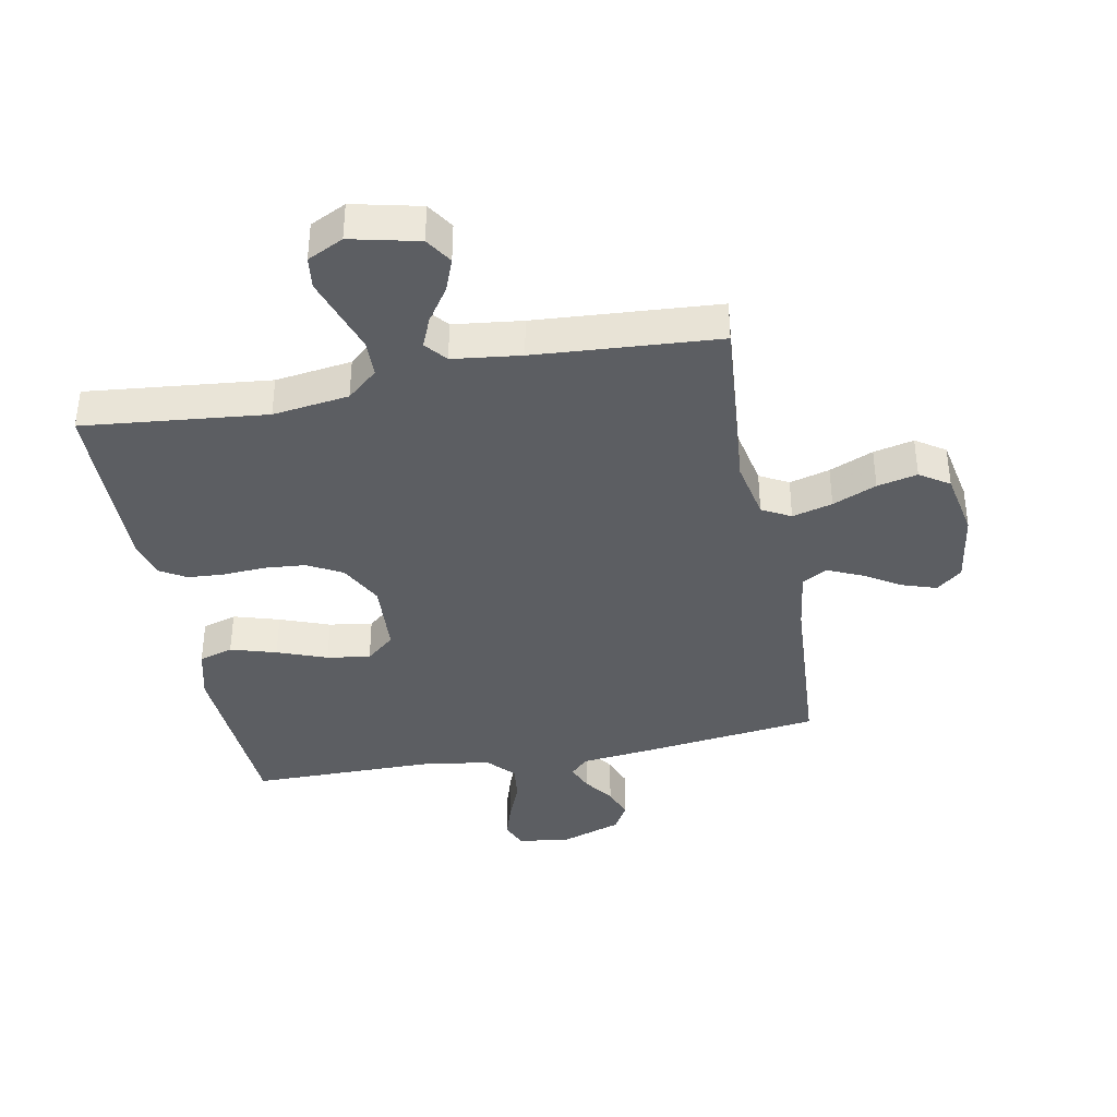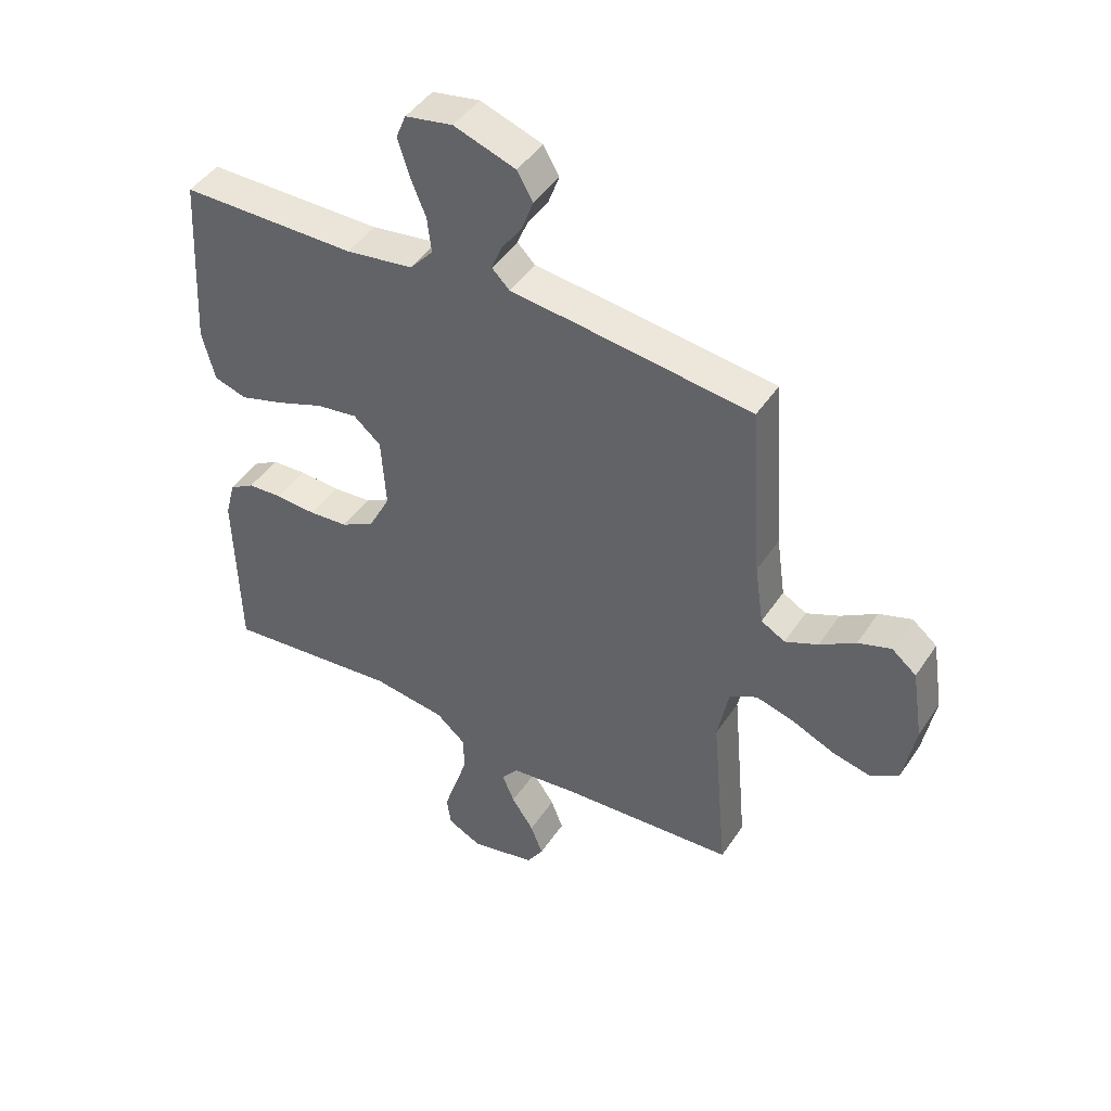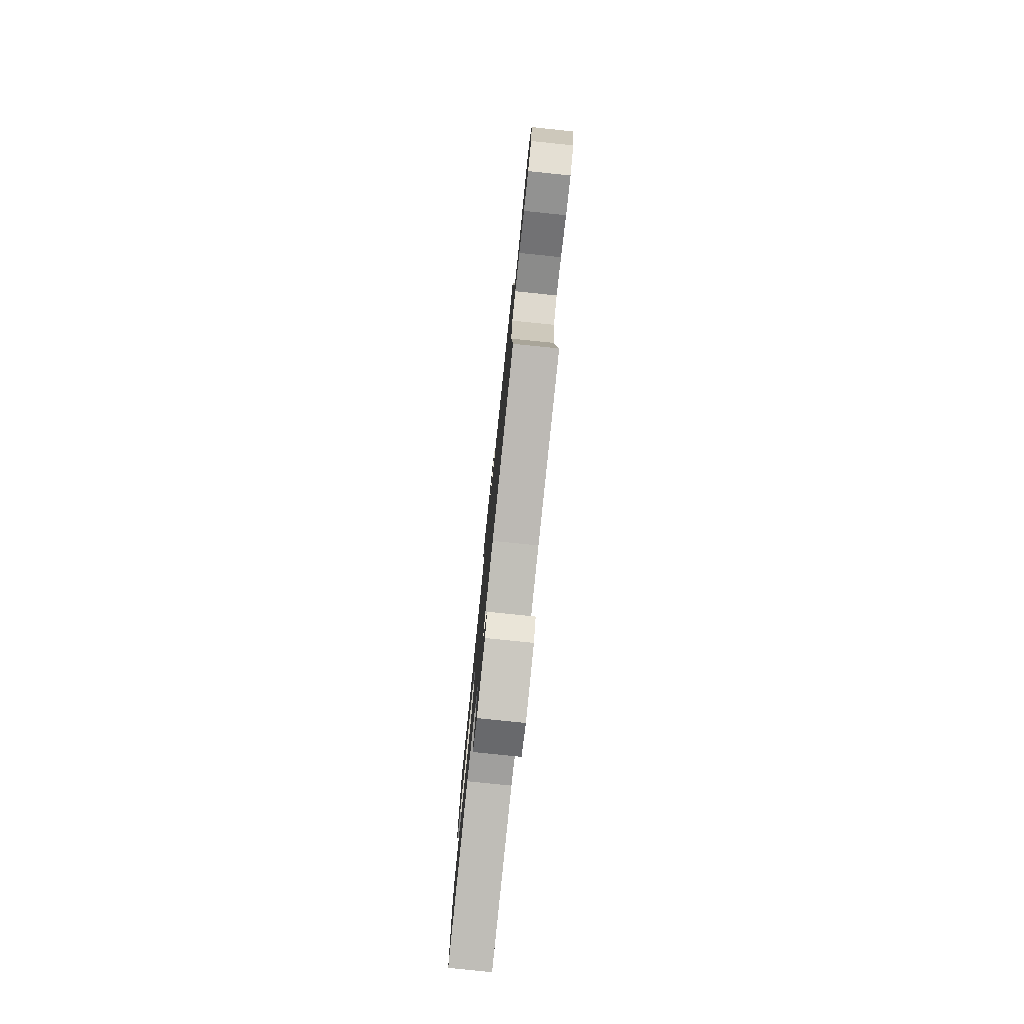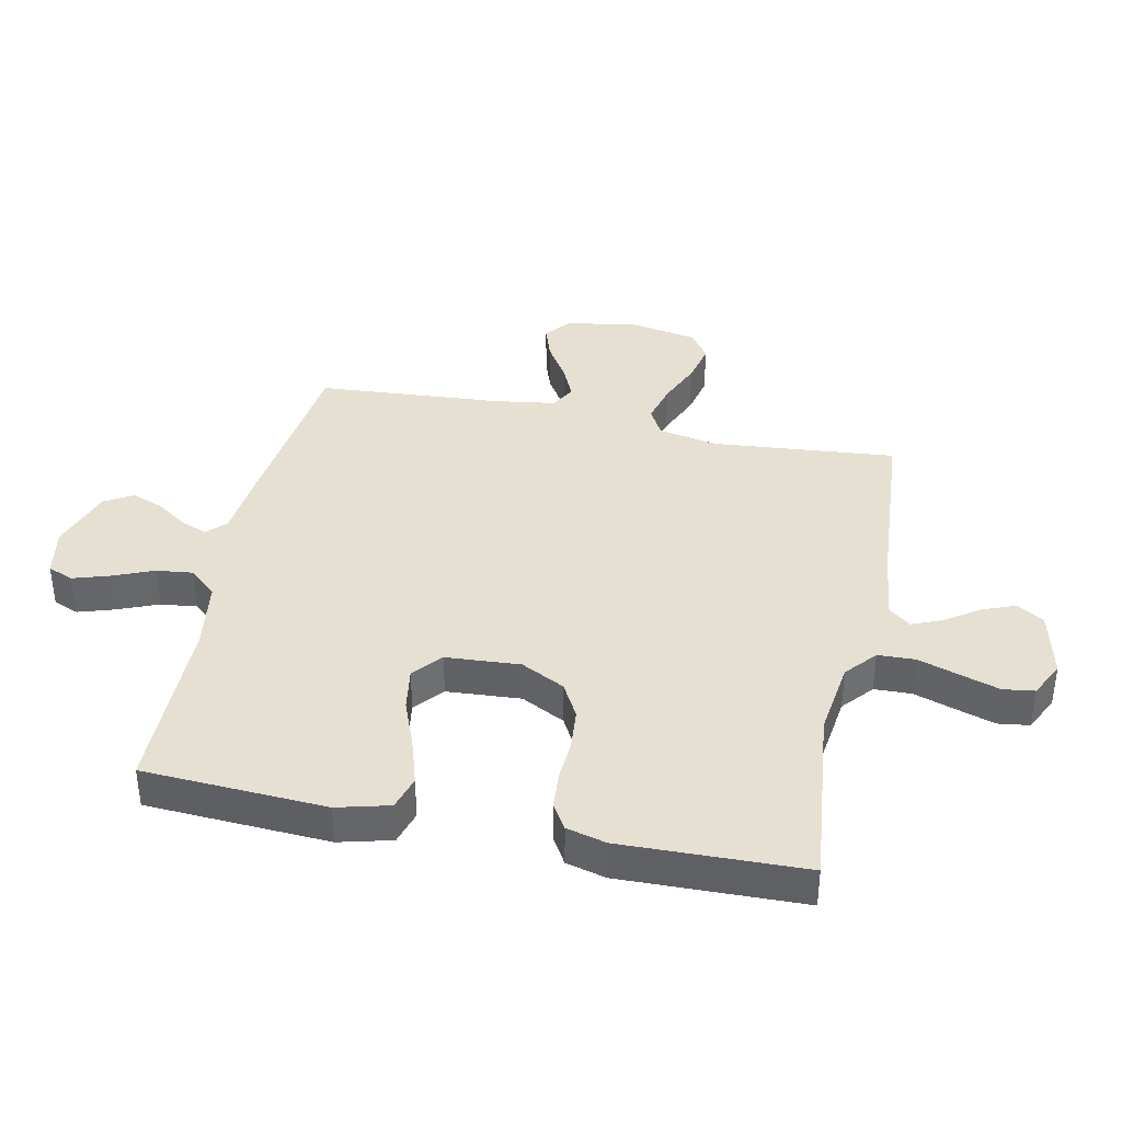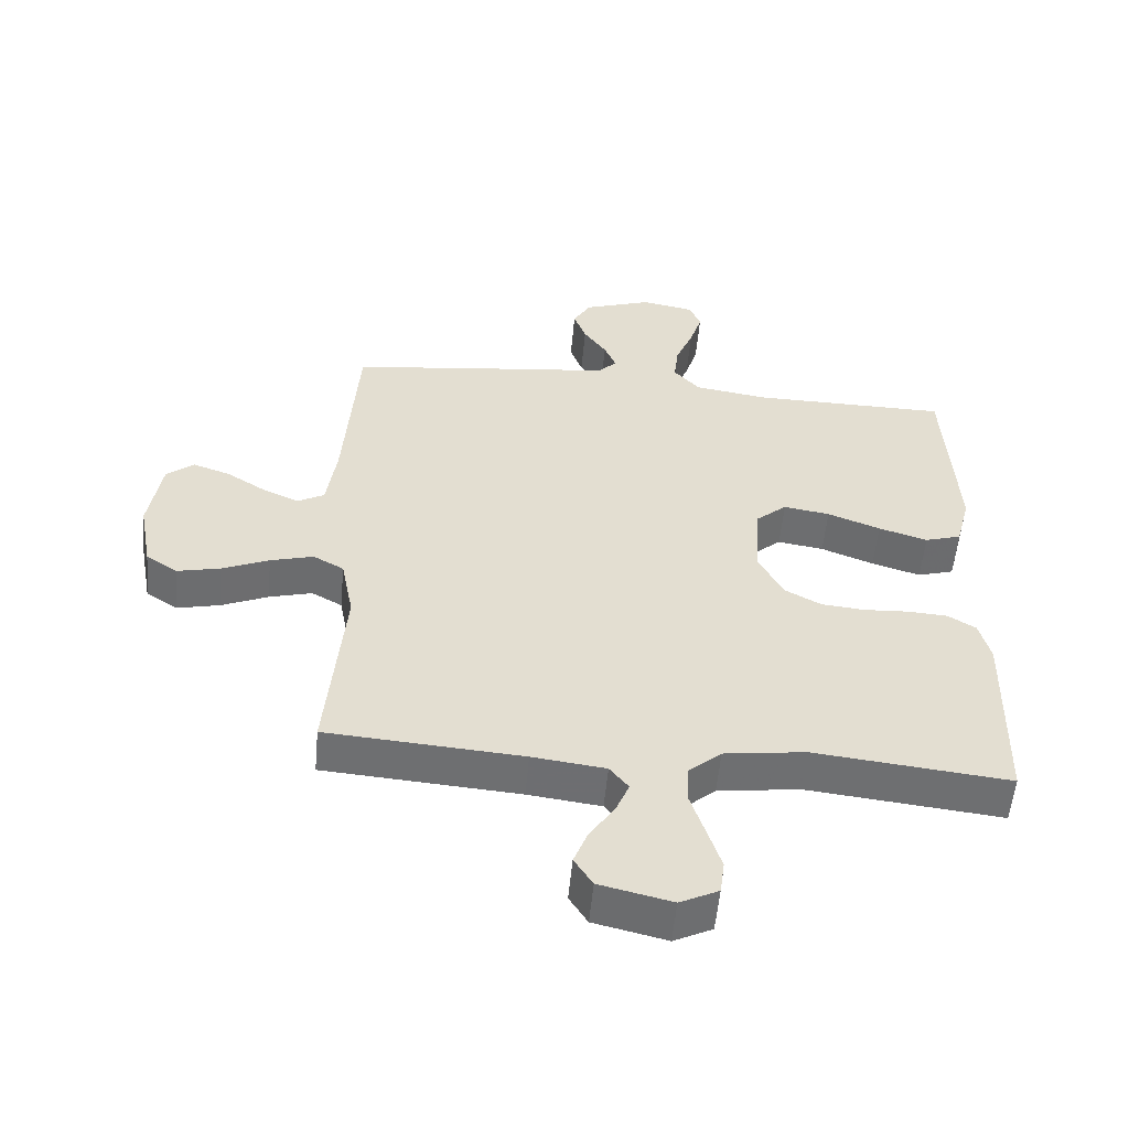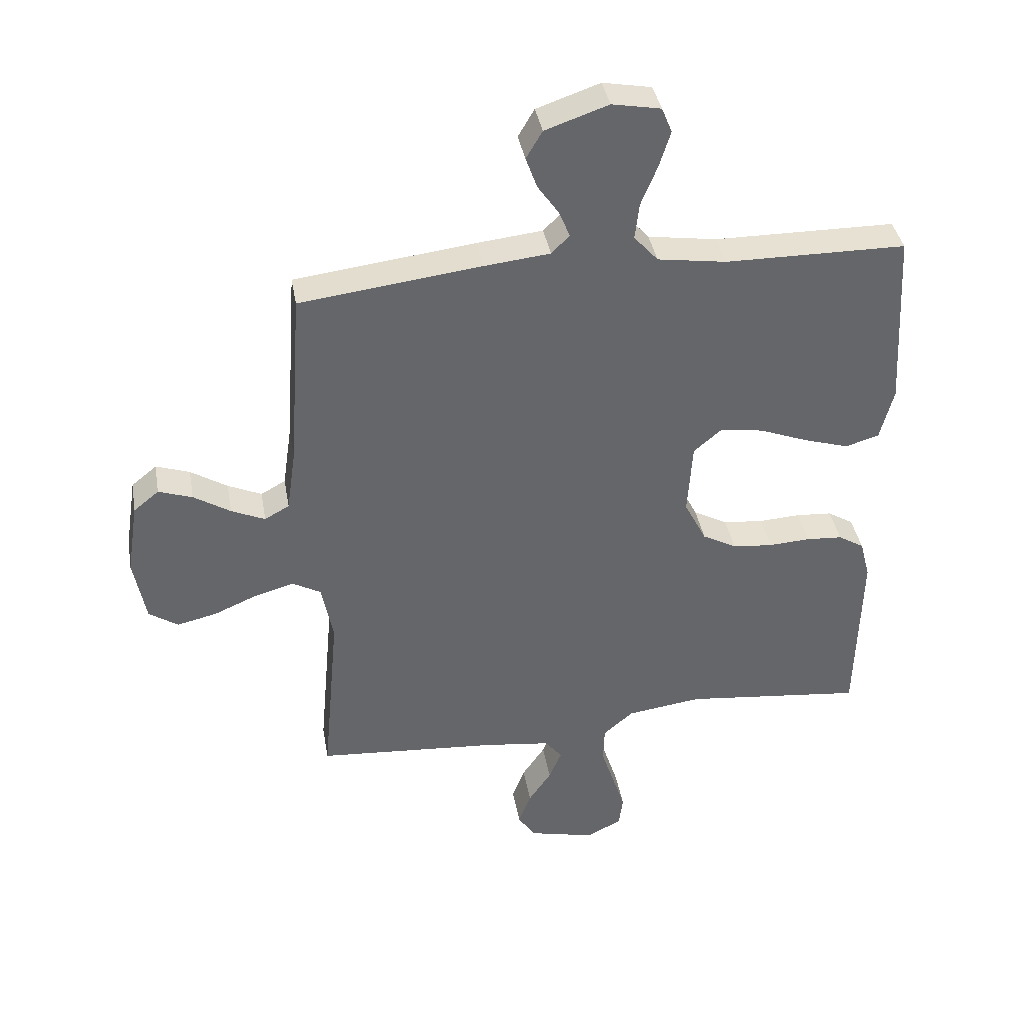
<metadata>
{"format":"obj","ext":"obj","renderer":"f3d","projection":"perspective","resolution":1024,"background":"white","views":[{"elev":-38.2,"azim":-168.9,"up":"+Y"},{"elev":45.1,"azim":-148.4,"up":"+Z"},{"elev":-79.1,"azim":-95.9,"up":"+Z"},{"elev":38.5,"azim":101.7,"up":"+Y"},{"elev":-54.7,"azim":-5.2,"up":"+Z"},{"elev":38.6,"azim":-9.8,"up":"+Z"}]}
</metadata>
<code>
v -0.5 0.07 0.5
v -0.2 0.07 0.537
v -0.09 0.07 0.549
v -0.06 0.07 0.579
v -0.078 0.07 0.623
v -0.113 0.07 0.673
v -0.132 0.07 0.725
v -0.105 0.07 0.771
v 0 0.07 0.807
v 0.081 0.07 0.792
v 0.098 0.07 0.75
v 0.079 0.07 0.69
v 0.052 0.07 0.624
v 0.045 0.07 0.564
v 0.085 0.07 0.519
v 0.2 0.07 0.502
v 0.5 0.07 0.5
v 0.517 0.07 0.2
v 0.495 0.07 0.114
v 0.439 0.07 0.097
v 0.364 0.07 0.12
v 0.283 0.07 0.151
v 0.212 0.07 0.162
v 0.165 0.07 0.122
v 0.157 0.07 0
v 0.194 0.07 -0.072
v 0.251 0.07 -0.103
v 0.318 0.07 -0.109
v 0.387 0.07 -0.105
v 0.447 0.07 -0.109
v 0.49 0.07 -0.135
v 0.507 0.07 -0.2
v 0.5 0.07 -0.5
v 0.2 0.07 -0.468
v 0.075 0.07 -0.485
v 0.025 0.07 -0.528
v 0.023 0.07 -0.589
v 0.045 0.07 -0.656
v 0.066 0.07 -0.721
v 0.059 0.07 -0.773
v 0 0.07 -0.802
v -0.111 0.07 -0.776
v -0.139 0.07 -0.732
v -0.118 0.07 -0.678
v -0.08 0.07 -0.622
v -0.059 0.07 -0.572
v -0.088 0.07 -0.536
v -0.2 0.07 -0.522
v -0.5 0.07 -0.5
v -0.473 0.07 -0.2
v -0.492 0.07 -0.102
v -0.539 0.07 -0.076
v -0.605 0.07 -0.094
v -0.677 0.07 -0.125
v -0.743 0.07 -0.14
v -0.791 0.07 -0.108
v -0.811 0.07 0
v -0.792 0.07 0.121
v -0.75 0.07 0.155
v -0.694 0.07 0.136
v -0.633 0.07 0.098
v -0.577 0.07 0.073
v -0.536 0.07 0.096
v -0.521 0.07 0.2
v -0.5 0 0.5
v -0.2 0 0.537
v -0.09 0 0.549
v -0.06 0 0.579
v -0.078 0 0.623
v -0.113 0 0.673
v -0.132 0 0.725
v -0.105 0 0.771
v 0 0 0.807
v 0.081 0 0.792
v 0.098 0 0.75
v 0.079 0 0.69
v 0.052 0 0.624
v 0.045 0 0.564
v 0.085 0 0.519
v 0.2 0 0.502
v 0.5 0 0.5
v 0.517 0 0.2
v 0.495 0 0.114
v 0.439 0 0.097
v 0.364 0 0.12
v 0.283 0 0.151
v 0.212 0 0.162
v 0.165 0 0.122
v 0.157 0 0
v 0.194 0 -0.072
v 0.251 0 -0.103
v 0.318 0 -0.109
v 0.387 0 -0.105
v 0.447 0 -0.109
v 0.49 0 -0.135
v 0.507 0 -0.2
v 0.5 0 -0.5
v 0.2 0 -0.468
v 0.075 0 -0.485
v 0.025 0 -0.528
v 0.023 0 -0.589
v 0.045 0 -0.656
v 0.066 0 -0.721
v 0.059 0 -0.773
v 0 0 -0.802
v -0.111 0 -0.776
v -0.139 0 -0.732
v -0.118 0 -0.678
v -0.08 0 -0.622
v -0.059 0 -0.572
v -0.088 0 -0.536
v -0.2 0 -0.522
v -0.5 0 -0.5
v -0.473 0 -0.2
v -0.492 0 -0.102
v -0.539 0 -0.076
v -0.605 0 -0.094
v -0.677 0 -0.125
v -0.743 0 -0.14
v -0.791 0 -0.108
v -0.811 0 0
v -0.792 0 0.121
v -0.75 0 0.155
v -0.694 0 0.136
v -0.633 0 0.098
v -0.577 0 0.073
v -0.536 0 0.096
v -0.521 0 0.2
f 59 60 61
f 58 59 61
f 57 58 61
f 56 57 61
f 55 56 61
f 54 55 61
f 53 54 61
f 52 53 61 62
f 51 52 62 63
f 48 49 50
f 47 48 50 51
f 43 44 45
f 42 43 45
f 41 42 45
f 40 41 45
f 39 40 45
f 38 39 45
f 37 38 45
f 36 37 45 46
f 35 36 46 47
f 32 33 34
f 31 32 34
f 30 31 34
f 29 30 34
f 28 29 34
f 27 28 34 35
f 51 63 64
f 47 51 64
f 35 47 64
f 27 35 64
f 26 27 64
f 20 21 22
f 19 20 22
f 18 19 22
f 17 18 22
f 16 17 22
f 15 16 22 23
f 14 15 23 24
f 11 12 13
f 10 11 13
f 9 10 13
f 8 9 13
f 7 8 13
f 6 7 13
f 5 6 13
f 4 5 13 14
f 14 24 25
f 4 14 25
f 3 4 25
f 64 1 2
f 26 64 2
f 25 26 2
f 2 3 25
f 125 124 123
f 125 123 122
f 125 122 121
f 125 121 120
f 125 120 119
f 125 119 118
f 125 118 117
f 126 125 117 116
f 127 126 116 115
f 114 113 112
f 115 114 112 111
f 109 108 107
f 109 107 106
f 109 106 105
f 109 105 104
f 109 104 103
f 109 103 102
f 109 102 101
f 110 109 101 100
f 111 110 100 99
f 98 97 96
f 98 96 95
f 98 95 94
f 98 94 93
f 98 93 92
f 99 98 92 91
f 128 127 115
f 128 115 111
f 128 111 99
f 128 99 91
f 128 91 90
f 86 85 84
f 86 84 83
f 86 83 82
f 86 82 81
f 86 81 80
f 87 86 80 79
f 88 87 79 78
f 77 76 75
f 77 75 74
f 77 74 73
f 77 73 72
f 77 72 71
f 77 71 70
f 77 70 69
f 78 77 69 68
f 89 88 78
f 89 78 68
f 89 68 67
f 66 65 128
f 66 128 90
f 66 90 89
f 89 67 66
f 1 65 66 2
f 2 66 67 3
f 3 67 68 4
f 4 68 69 5
f 5 69 70 6
f 6 70 71 7
f 7 71 72 8
f 8 72 73 9
f 9 73 74 10
f 10 74 75 11
f 11 75 76 12
f 12 76 77 13
f 13 77 78 14
f 14 78 79 15
f 15 79 80 16
f 16 80 81 17
f 17 81 82 18
f 18 82 83 19
f 19 83 84 20
f 20 84 85 21
f 21 85 86 22
f 22 86 87 23
f 23 87 88 24
f 24 88 89 25
f 25 89 90 26
f 26 90 91 27
f 27 91 92 28
f 28 92 93 29
f 29 93 94 30
f 30 94 95 31
f 31 95 96 32
f 32 96 97 33
f 33 97 98 34
f 34 98 99 35
f 35 99 100 36
f 36 100 101 37
f 37 101 102 38
f 38 102 103 39
f 39 103 104 40
f 40 104 105 41
f 41 105 106 42
f 42 106 107 43
f 43 107 108 44
f 44 108 109 45
f 45 109 110 46
f 46 110 111 47
f 47 111 112 48
f 48 112 113 49
f 49 113 114 50
f 50 114 115 51
f 51 115 116 52
f 52 116 117 53
f 53 117 118 54
f 54 118 119 55
f 55 119 120 56
f 56 120 121 57
f 57 121 122 58
f 58 122 123 59
f 59 123 124 60
f 60 124 125 61
f 61 125 126 62
f 62 126 127 63
f 63 127 128 64
f 64 128 65 1

</code>
